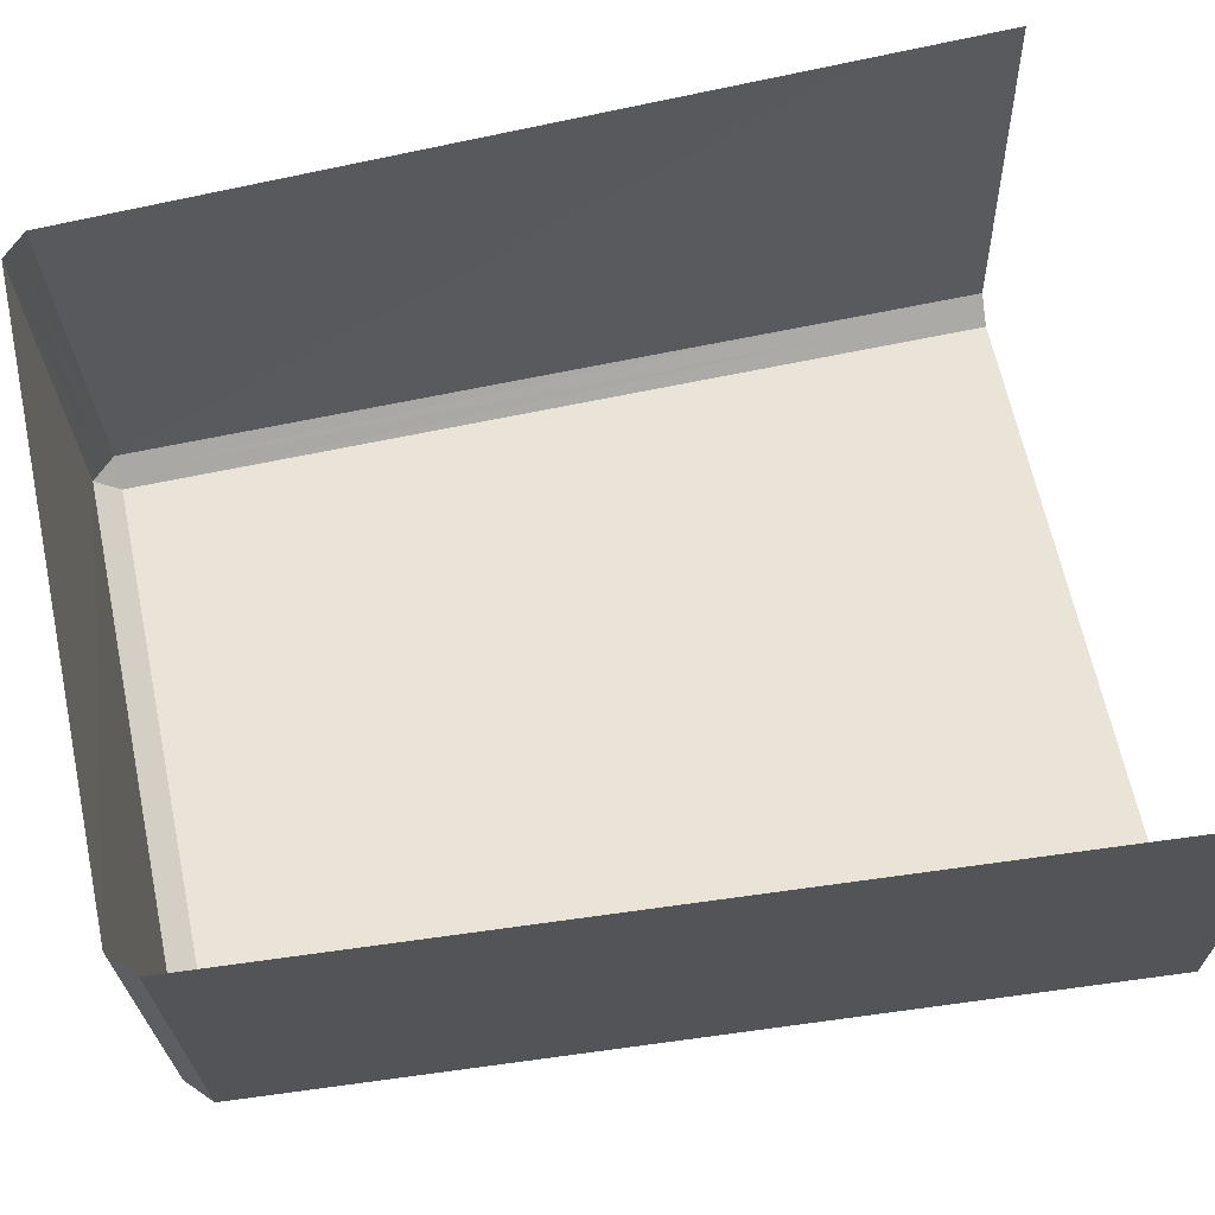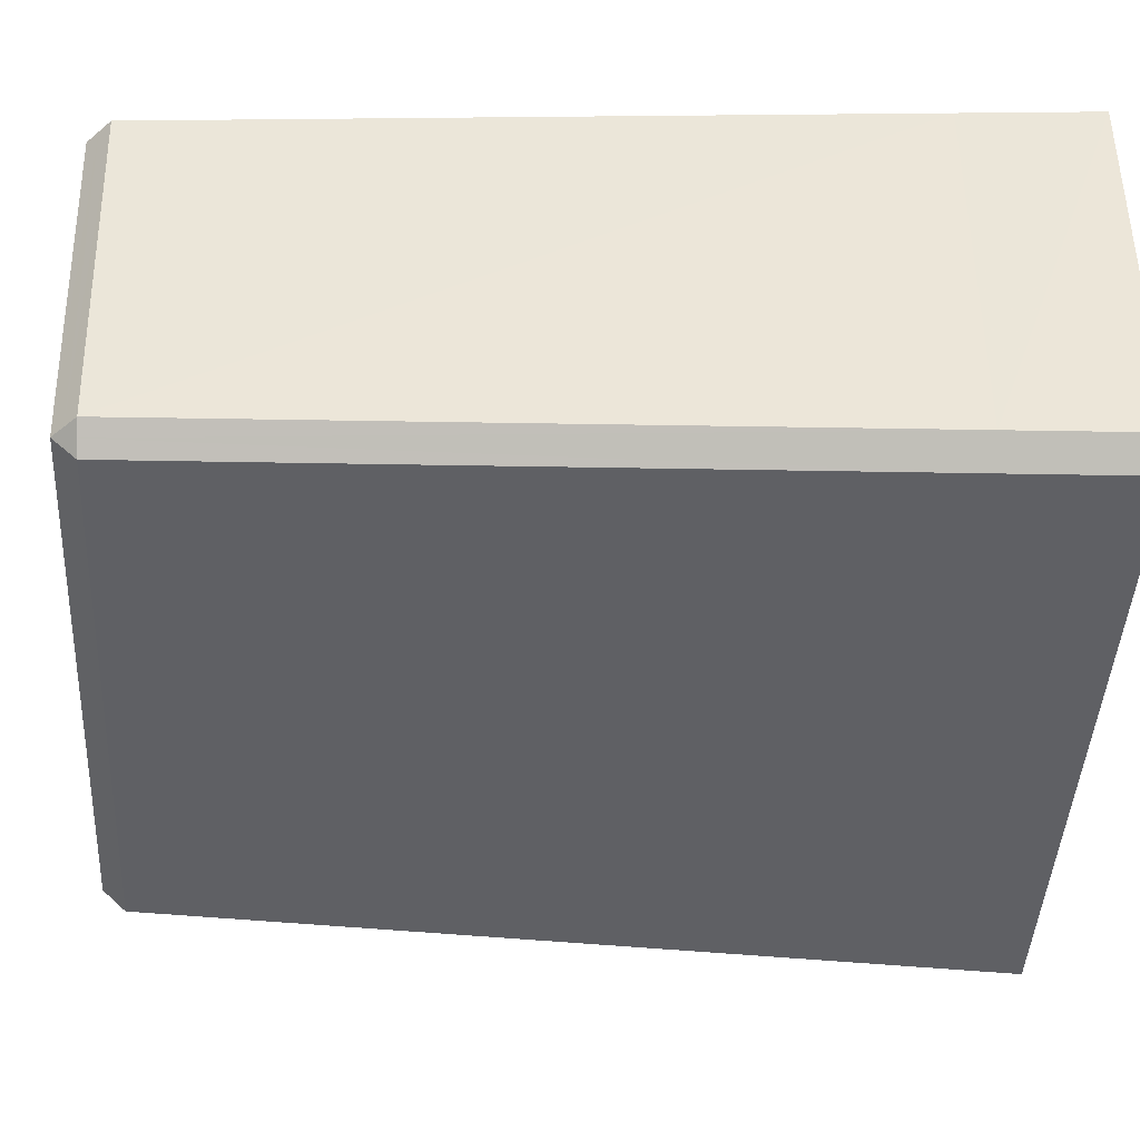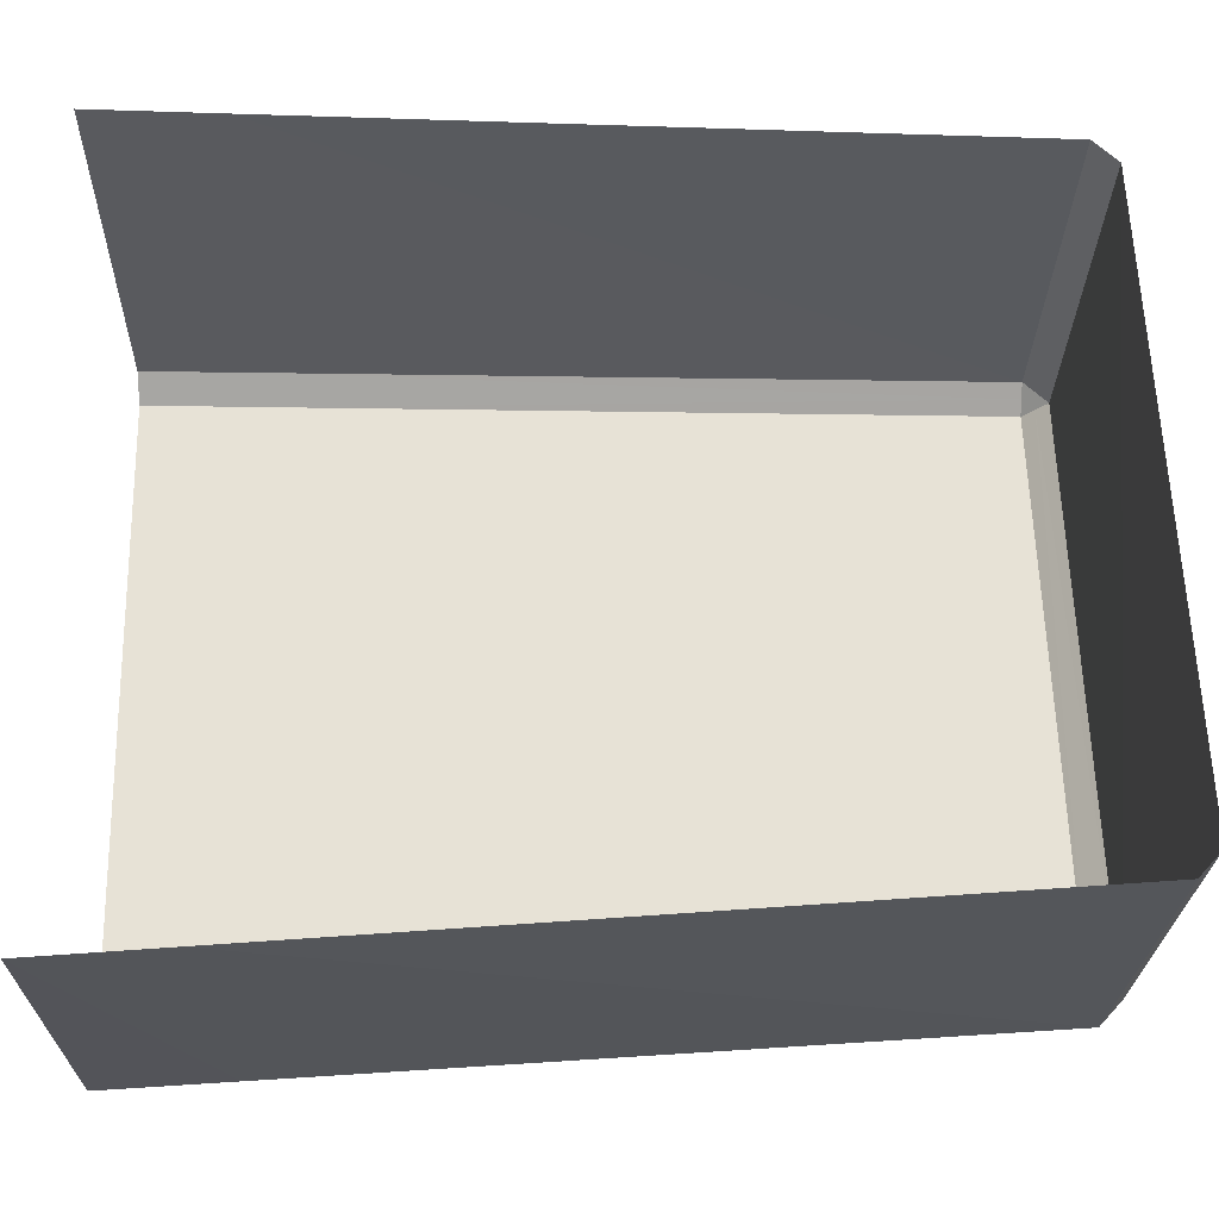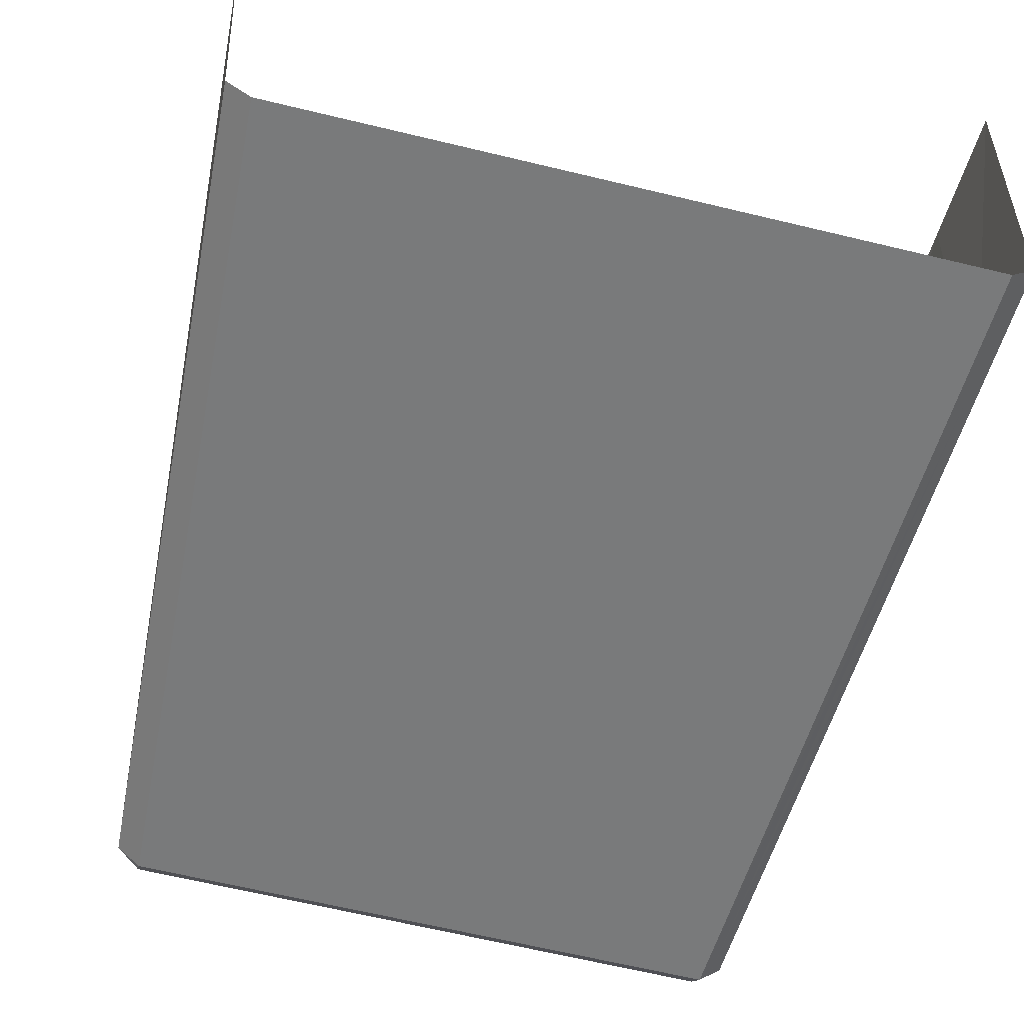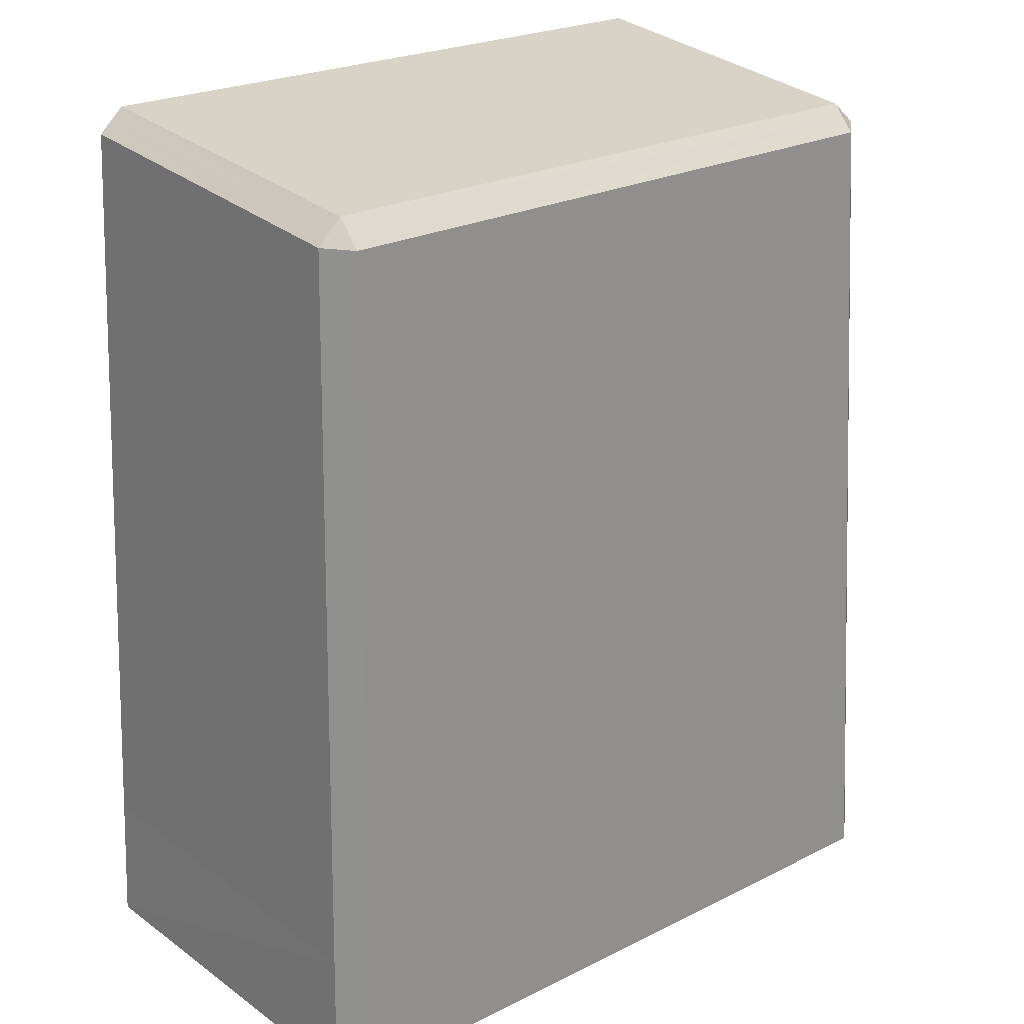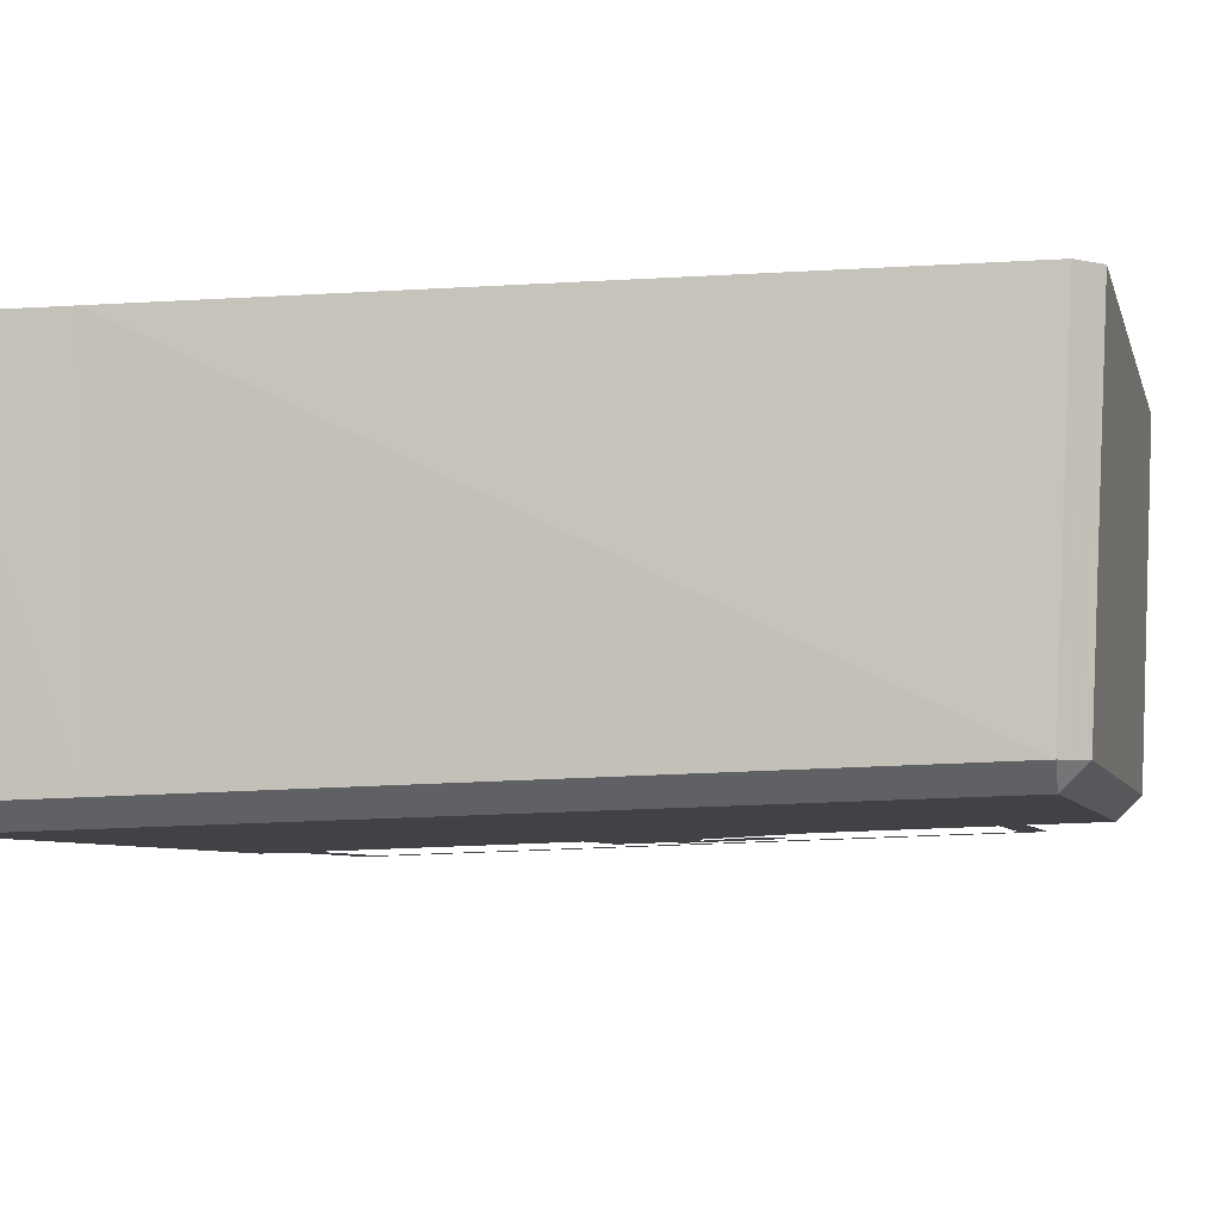
<metadata>
{"format":"obj","ext":"obj","renderer":"f3d","projection":"perspective","resolution":1024,"background":"white","views":[{"elev":62.1,"azim":-101.4,"up":"+Z"},{"elev":-43.3,"azim":-92.6,"up":"+Z"},{"elev":62.2,"azim":88.9,"up":"+Z"},{"elev":-59.6,"azim":-14.0,"up":"+Z"},{"elev":26.2,"azim":141.7,"up":"+Y"},{"elev":-6.2,"azim":104.7,"up":"+Z"}]}
</metadata>
<code>
g powerBox
v 1.436 3.796 -1.973
v 1.467 3.812 -1.972
v 1.466 3.847 -1.971
v 0.02344 6.124 -1.91
v -1.146 3.943 -1.969
v -0.02785 6.151 -1.909
v -0.07725 6.12 -1.91
v -1.206 4.051 -1.966
v -1.206 3.98 -1.968
v -0.0837 3.987 -2.018
v 0.4441 4.84 -1.995
v 0.1145 4.942 -1.992
v -0.02776 4.623 -2
v -0.1264 5.663 -1.972
v 0.3925 5.39 -1.98
v -0.3293 4.676 -1.999
v -0.1285 5.66 -1.972
v 2.113 7.256 -1.795
v -1.997 7.2 -1.795
v 2.332 1.376 -1.954
v -2.311 1.374 -1.954
v 3.651 -0.1158 1.799
v 3.587 1.124 1.8
v 3.38 1.125 -1.742
v 3.426 -0.1158 -1.776
v 3.124 8.031 -1.554
v 3.221 8.2 1.804
v 3.105 8.308 1.804
v 3.264 1.126 -1.852
v 3.309 -0.1158 -1.885
v 3.192 -0.1158 -1.995
v 3.01 8.14 -1.551
v 2.99 8.416 1.804
v 3.011 8.024 -1.664
v 3.147 1.126 -1.961
v -3.193 -0.1158 -1.995
v 2.898 8.017 -1.774
v -3.128 1.15 -1.96
v 2.896 8.248 -1.548
v -2.95 8.304 1.804
v -3.245 1.151 -1.851
v -3.31 -0.1158 -1.885
v -3.427 -0.1158 -1.776
v -3.361 1.151 -1.741
v -3.652 -0.1158 1.799
v -3.579 1.152 1.8
v -2.897 7.946 -1.664
v -3.012 7.949 -1.555
v -3.183 8.08 1.804
v -2.897 8.06 -1.551
v -3.067 8.192 1.804
v -2.781 8.171 -1.548
v -2.781 7.943 -1.774
v -2.858 8.021 -1.626
v -2.781 8.057 -1.661
v 2.897 8.133 -1.661
v 2.973 8.099 -1.626
v 2.552 1.288 -2.042
v 2.332 1.376 -2.039
v 2.428 1.16 -2.045
v 2.331 7.352 -1.877
v -2.311 1.374 -2.039
v 2.113 7.256 -1.88
v 2.198 7.479 -1.874
v -2.082 7.423 -1.873
v -1.997 7.2 -1.88
v -2.217 7.293 -1.877
v -2.409 1.159 -2.045
v -2.531 1.287 -2.042
v -0.0335 6.323 -1.904
v 0.02344 6.124 -1.91
v 0.1288 6.238 -1.907
v -0.02785 6.151 -1.909
v 1.466 3.847 -1.971
v -0.1899 6.227 -1.907
v 1.615 3.891 -1.97
v -0.07725 6.12 -1.91
v 1.467 3.812 -1.972
v -1.356 4.089 -1.965
v 1.618 3.723 -1.975
v -1.206 4.051 -1.966
v 1.436 3.796 -1.973
v -1.355 3.897 -1.97
v 1.47 3.644 -1.977
v -1.206 3.98 -1.968
v -1.146 3.943 -1.969
v -1.193 3.795 -1.973
g powerBox_0
f 3 2 1
f 1 4 3
f 1 5 4
f 5 6 4
f 5 7 6
f 5 8 7
f 5 9 8
f 12 11 10
f 10 13 12
f 12 13 14
f 14 15 12
f 13 16 14
f 16 17 14
f 20 19 18
f 19 20 21
f 24 23 22
f 25 24 22
f 24 26 23
f 26 27 23
f 27 26 28
f 24 25 29
f 30 29 25
f 31 29 30
f 26 32 28
f 33 28 32
f 26 24 34
f 24 29 34
f 26 34 32
f 29 31 35
f 35 31 36
f 35 37 29
f 37 34 29
f 38 35 36
f 35 38 37
f 39 33 32
f 33 39 40
f 41 38 36
f 36 42 41
f 42 43 41
f 44 41 43
f 44 43 45
f 46 44 45
f 38 41 47
f 47 41 44
f 48 44 46
f 48 47 44
f 49 48 46
f 50 48 49
f 48 50 47
f 51 50 49
f 40 52 51
f 52 50 51
f 39 52 40
f 53 38 47
f 38 53 37
f 50 54 47
f 54 50 52
f 47 54 53
f 55 54 52
f 54 55 53
f 52 39 55
f 53 55 37
f 39 56 55
f 55 56 37
f 56 39 32
f 37 56 34
f 34 57 32
f 56 57 34
f 57 56 32
f 60 59 58
f 58 59 61
f 62 59 60
f 59 63 61
f 61 63 64
f 64 63 65
f 63 66 65
f 65 66 67
f 66 62 67
f 68 62 60
f 62 69 67
f 69 62 68
f 72 71 70
f 71 73 70
f 74 71 72
f 70 73 75
f 76 74 72
f 73 77 75
f 78 74 76
f 75 77 79
f 80 78 76
f 77 81 79
f 82 78 80
f 79 81 83
f 84 82 80
f 81 85 83
f 86 82 84
f 83 85 87
f 87 86 84
f 85 86 87

</code>
